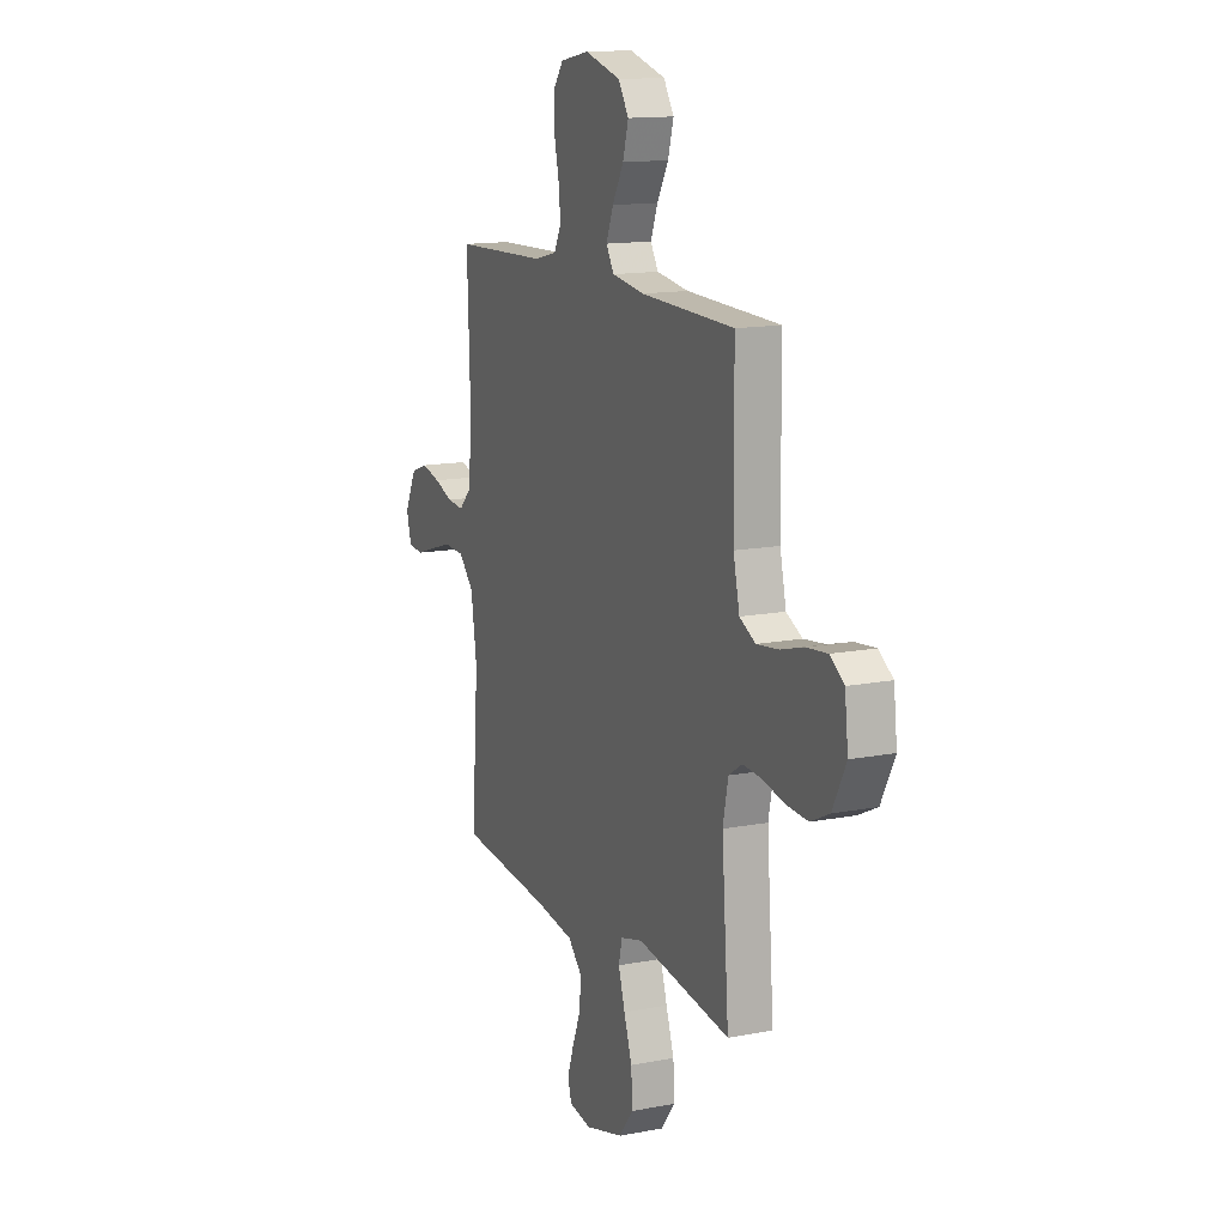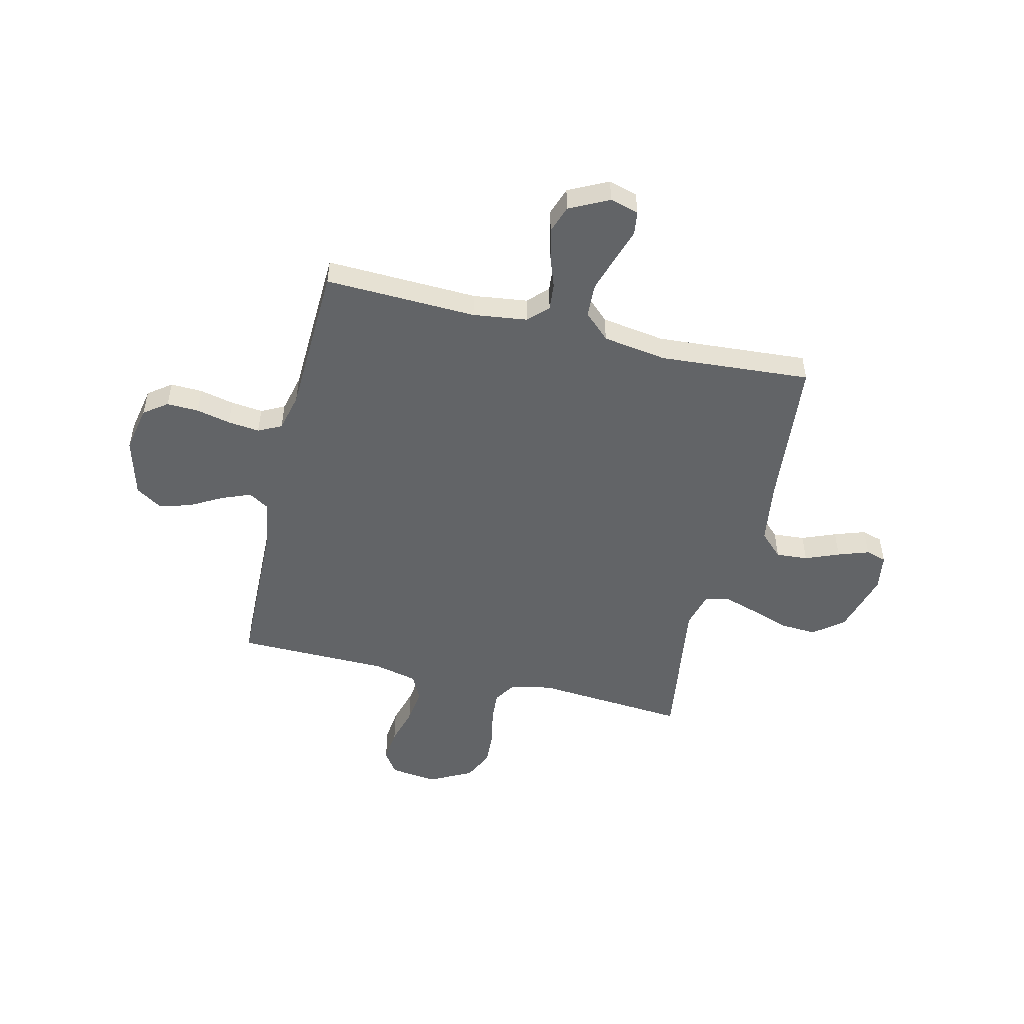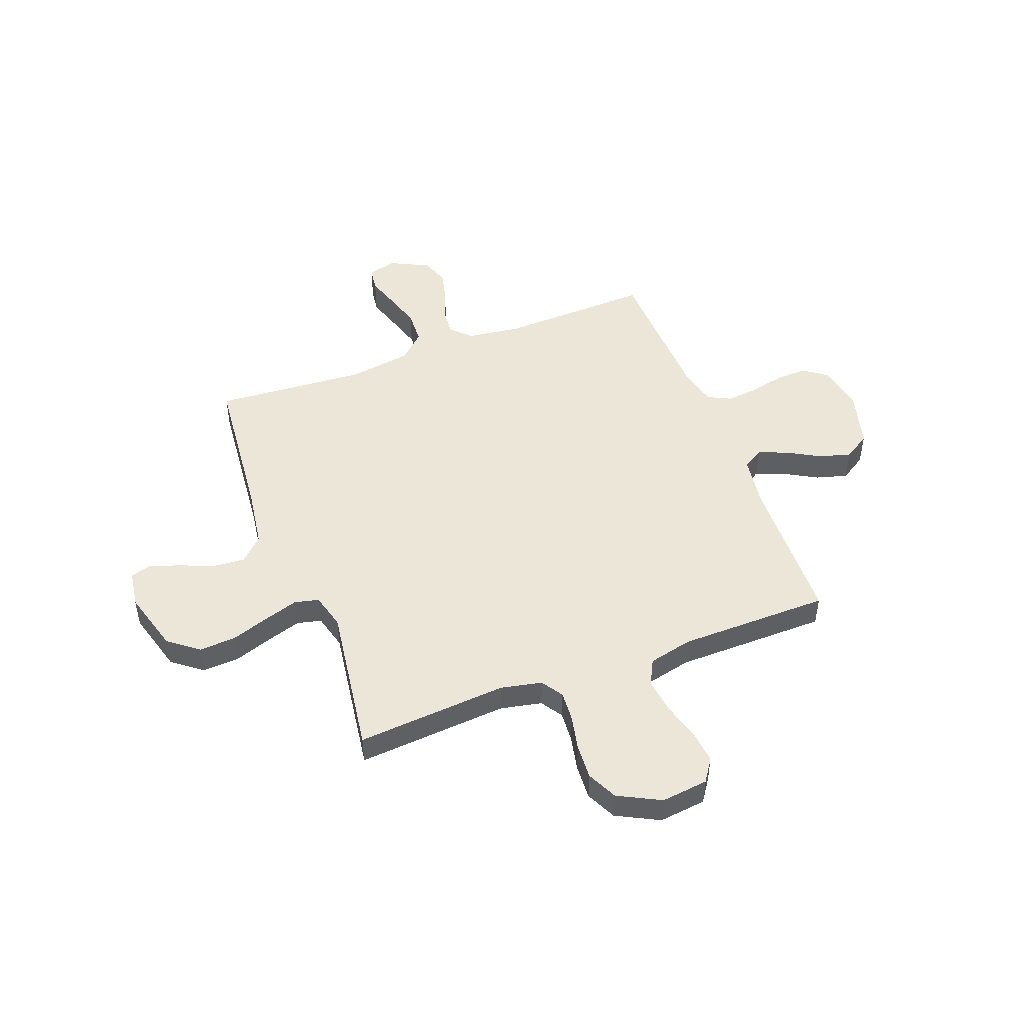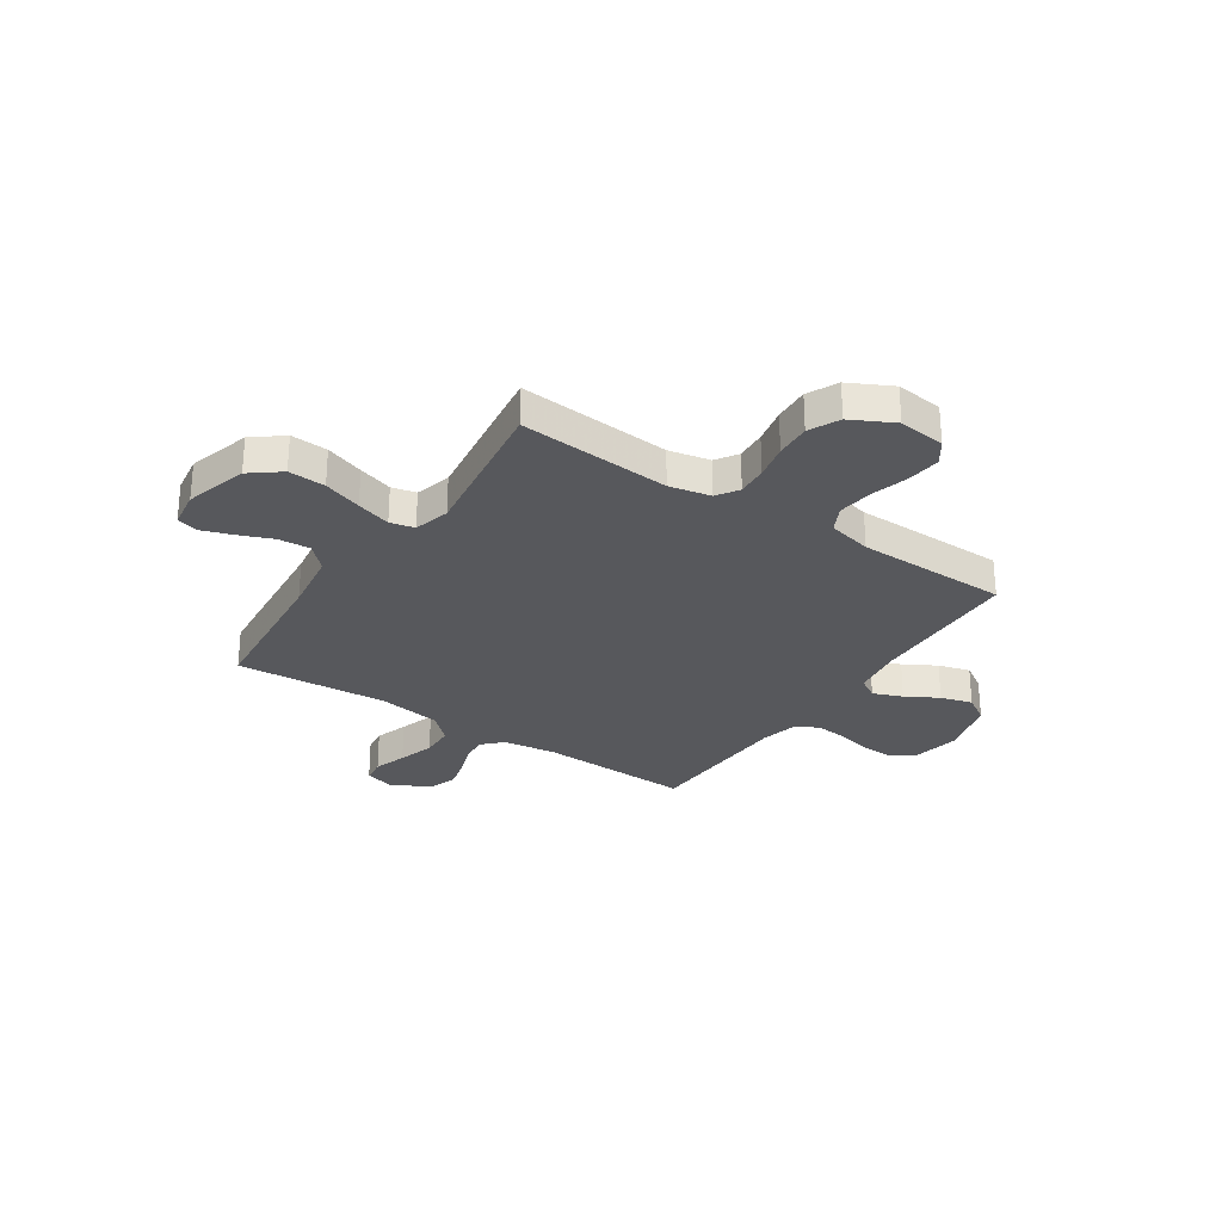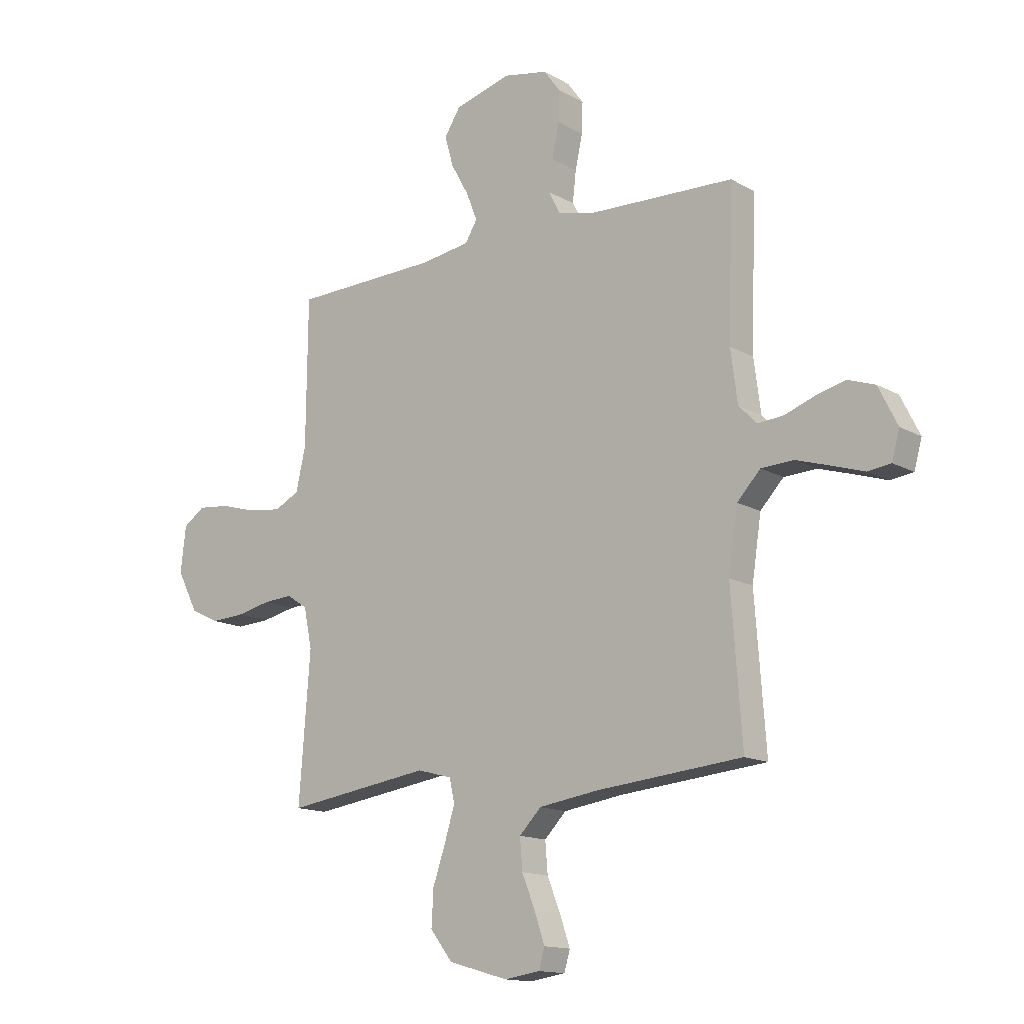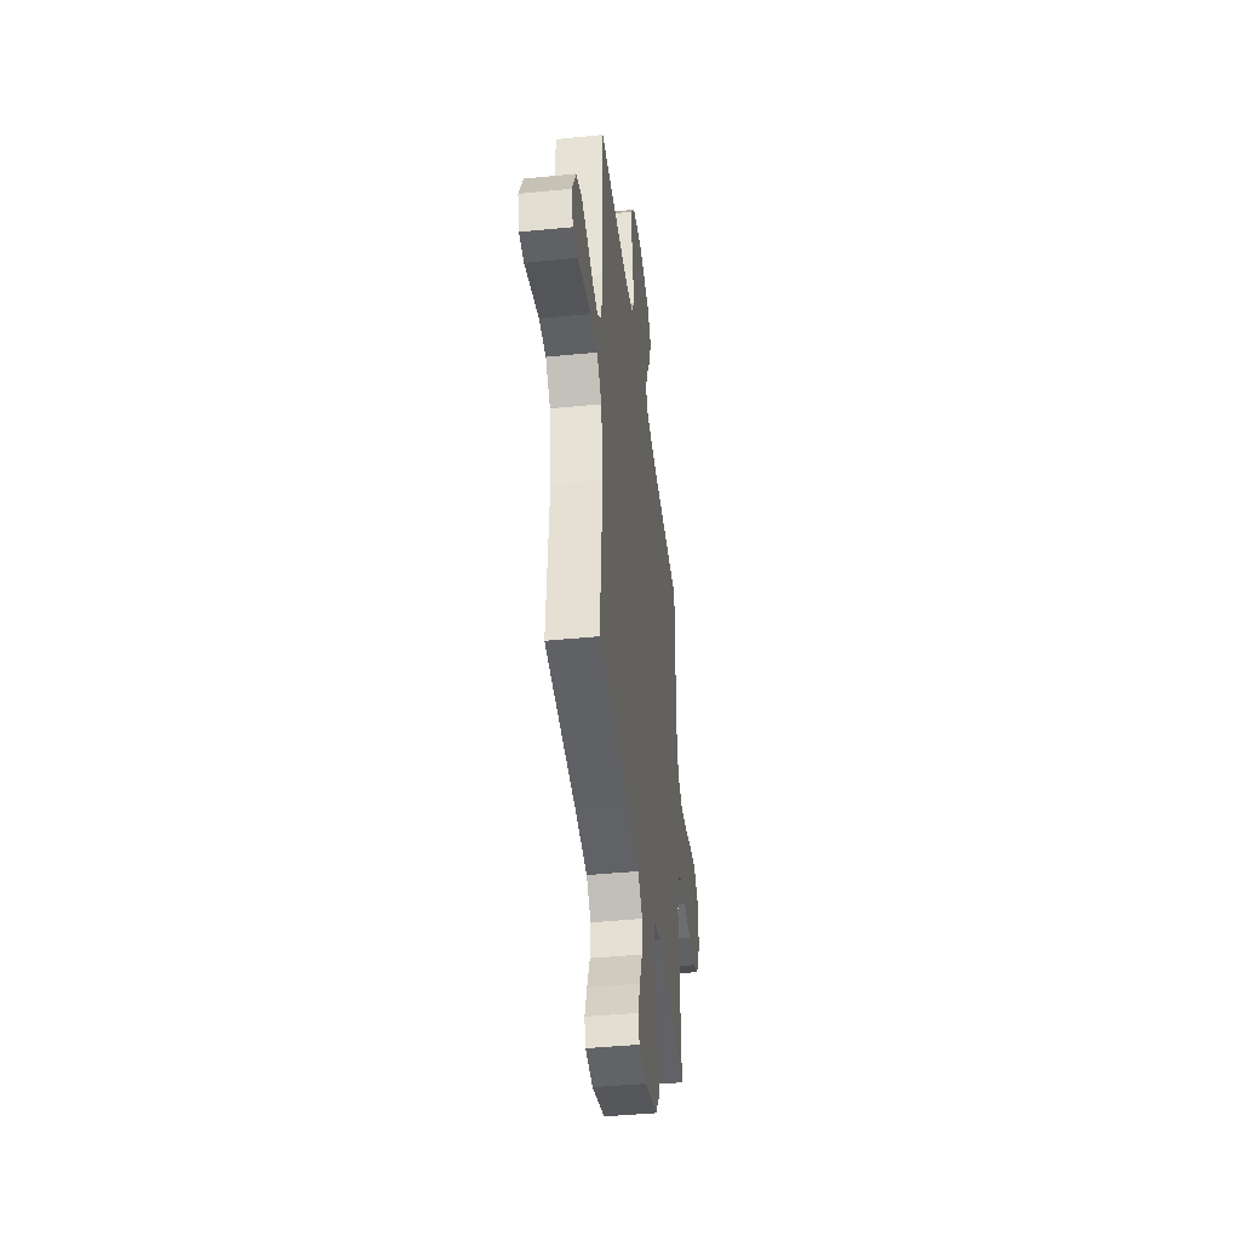
<metadata>
{"format":"obj","ext":"obj","renderer":"f3d","projection":"perspective","resolution":1024,"background":"white","views":[{"elev":13.9,"azim":-113.4,"up":"+Z"},{"elev":-51.1,"azim":76.5,"up":"+Y"},{"elev":48.6,"azim":-110.7,"up":"+Y"},{"elev":-28.6,"azim":-123.8,"up":"+Y"},{"elev":-14.2,"azim":39.2,"up":"+Z"},{"elev":-42.5,"azim":96.8,"up":"+Z"}]}
</metadata>
<code>
v 0.5 0.07 0.5
v 0.49 0.07 0.2
v 0.504 0.07 0.093
v 0.542 0.07 0.055
v 0.595 0.07 0.06
v 0.656 0.07 0.082
v 0.717 0.07 0.097
v 0.772 0.07 0.078
v 0.811 0.07 0
v 0.795 0.07 -0.057
v 0.748 0.07 -0.063
v 0.683 0.07 -0.042
v 0.612 0.07 -0.02
v 0.545 0.07 -0.023
v 0.497 0.07 -0.074
v 0.478 0.07 -0.2
v 0.5 0.07 -0.5
v 0.2 0.07 -0.528
v 0.077 0.07 -0.546
v 0.032 0.07 -0.592
v 0.037 0.07 -0.655
v 0.064 0.07 -0.722
v 0.085 0.07 -0.783
v 0.073 0.07 -0.824
v 0 0.07 -0.835
v -0.123 0.07 -0.8
v -0.169 0.07 -0.741
v -0.165 0.07 -0.668
v -0.139 0.07 -0.592
v -0.118 0.07 -0.524
v -0.129 0.07 -0.476
v -0.2 0.07 -0.457
v -0.5 0.07 -0.5
v -0.477 0.07 -0.2
v -0.494 0.07 -0.118
v -0.537 0.07 -0.09
v -0.597 0.07 -0.094
v -0.667 0.07 -0.109
v -0.737 0.07 -0.113
v -0.797 0.07 -0.084
v -0.84 0.07 0
v -0.829 0.07 0.093
v -0.784 0.07 0.124
v -0.718 0.07 0.117
v -0.644 0.07 0.096
v -0.574 0.07 0.087
v -0.523 0.07 0.113
v -0.503 0.07 0.2
v -0.5 0.07 0.5
v -0.2 0.07 0.508
v -0.097 0.07 0.523
v -0.072 0.07 0.564
v -0.095 0.07 0.622
v -0.131 0.07 0.686
v -0.149 0.07 0.749
v -0.116 0.07 0.801
v 0 0.07 0.833
v 0.092 0.07 0.815
v 0.126 0.07 0.769
v 0.124 0.07 0.706
v 0.109 0.07 0.638
v 0.102 0.07 0.575
v 0.125 0.07 0.529
v 0.2 0.07 0.511
v 0.5 0 0.5
v 0.49 0 0.2
v 0.504 0 0.093
v 0.542 0 0.055
v 0.595 0 0.06
v 0.656 0 0.082
v 0.717 0 0.097
v 0.772 0 0.078
v 0.811 0 0
v 0.795 0 -0.057
v 0.748 0 -0.063
v 0.683 0 -0.042
v 0.612 0 -0.02
v 0.545 0 -0.023
v 0.497 0 -0.074
v 0.478 0 -0.2
v 0.5 0 -0.5
v 0.2 0 -0.528
v 0.077 0 -0.546
v 0.032 0 -0.592
v 0.037 0 -0.655
v 0.064 0 -0.722
v 0.085 0 -0.783
v 0.073 0 -0.824
v 0 0 -0.835
v -0.123 0 -0.8
v -0.169 0 -0.741
v -0.165 0 -0.668
v -0.139 0 -0.592
v -0.118 0 -0.524
v -0.129 0 -0.476
v -0.2 0 -0.457
v -0.5 0 -0.5
v -0.477 0 -0.2
v -0.494 0 -0.118
v -0.537 0 -0.09
v -0.597 0 -0.094
v -0.667 0 -0.109
v -0.737 0 -0.113
v -0.797 0 -0.084
v -0.84 0 0
v -0.829 0 0.093
v -0.784 0 0.124
v -0.718 0 0.117
v -0.644 0 0.096
v -0.574 0 0.087
v -0.523 0 0.113
v -0.503 0 0.2
v -0.5 0 0.5
v -0.2 0 0.508
v -0.097 0 0.523
v -0.072 0 0.564
v -0.095 0 0.622
v -0.131 0 0.686
v -0.149 0 0.749
v -0.116 0 0.801
v 0 0 0.833
v 0.092 0 0.815
v 0.126 0 0.769
v 0.124 0 0.706
v 0.109 0 0.638
v 0.102 0 0.575
v 0.125 0 0.529
v 0.2 0 0.511
f 59 60 61
f 58 59 61
f 57 58 61
f 56 57 61
f 55 56 61
f 54 55 61
f 53 54 61
f 52 53 61 62
f 51 52 62 63
f 48 49 50
f 51 63 64
f 50 51 64
f 48 50 64
f 47 48 64
f 43 44 45
f 42 43 45
f 41 42 45
f 40 41 45
f 39 40 45
f 38 39 45
f 37 38 45
f 36 37 45 46
f 35 36 46 47
f 32 33 34
f 64 1 2
f 47 64 2
f 35 47 2
f 34 35 2
f 32 34 2
f 31 32 2
f 27 28 29
f 26 27 29
f 25 26 29
f 24 25 29
f 23 24 29
f 22 23 29
f 21 22 29
f 20 21 29 30
f 16 17 18
f 15 16 18 19
f 10 11 12
f 9 10 12
f 8 9 12
f 7 8 12
f 6 7 12
f 5 6 12
f 4 5 12 13
f 3 4 13 14
f 31 2 3
f 30 31 3
f 20 30 3
f 19 20 3
f 15 19 3
f 3 14 15
f 125 124 123
f 125 123 122
f 125 122 121
f 125 121 120
f 125 120 119
f 125 119 118
f 125 118 117
f 126 125 117 116
f 127 126 116 115
f 114 113 112
f 128 127 115
f 128 115 114
f 128 114 112
f 128 112 111
f 109 108 107
f 109 107 106
f 109 106 105
f 109 105 104
f 109 104 103
f 109 103 102
f 109 102 101
f 110 109 101 100
f 111 110 100 99
f 98 97 96
f 66 65 128
f 66 128 111
f 66 111 99
f 66 99 98
f 66 98 96
f 66 96 95
f 93 92 91
f 93 91 90
f 93 90 89
f 93 89 88
f 93 88 87
f 93 87 86
f 93 86 85
f 94 93 85 84
f 82 81 80
f 83 82 80 79
f 76 75 74
f 76 74 73
f 76 73 72
f 76 72 71
f 76 71 70
f 76 70 69
f 77 76 69 68
f 78 77 68 67
f 67 66 95
f 67 95 94
f 67 94 84
f 67 84 83
f 67 83 79
f 79 78 67
f 1 65 66 2
f 2 66 67 3
f 3 67 68 4
f 4 68 69 5
f 5 69 70 6
f 6 70 71 7
f 7 71 72 8
f 8 72 73 9
f 9 73 74 10
f 10 74 75 11
f 11 75 76 12
f 12 76 77 13
f 13 77 78 14
f 14 78 79 15
f 15 79 80 16
f 16 80 81 17
f 17 81 82 18
f 18 82 83 19
f 19 83 84 20
f 20 84 85 21
f 21 85 86 22
f 22 86 87 23
f 23 87 88 24
f 24 88 89 25
f 25 89 90 26
f 26 90 91 27
f 27 91 92 28
f 28 92 93 29
f 29 93 94 30
f 30 94 95 31
f 31 95 96 32
f 32 96 97 33
f 33 97 98 34
f 34 98 99 35
f 35 99 100 36
f 36 100 101 37
f 37 101 102 38
f 38 102 103 39
f 39 103 104 40
f 40 104 105 41
f 41 105 106 42
f 42 106 107 43
f 43 107 108 44
f 44 108 109 45
f 45 109 110 46
f 46 110 111 47
f 47 111 112 48
f 48 112 113 49
f 49 113 114 50
f 50 114 115 51
f 51 115 116 52
f 52 116 117 53
f 53 117 118 54
f 54 118 119 55
f 55 119 120 56
f 56 120 121 57
f 57 121 122 58
f 58 122 123 59
f 59 123 124 60
f 60 124 125 61
f 61 125 126 62
f 62 126 127 63
f 63 127 128 64
f 64 128 65 1

</code>
